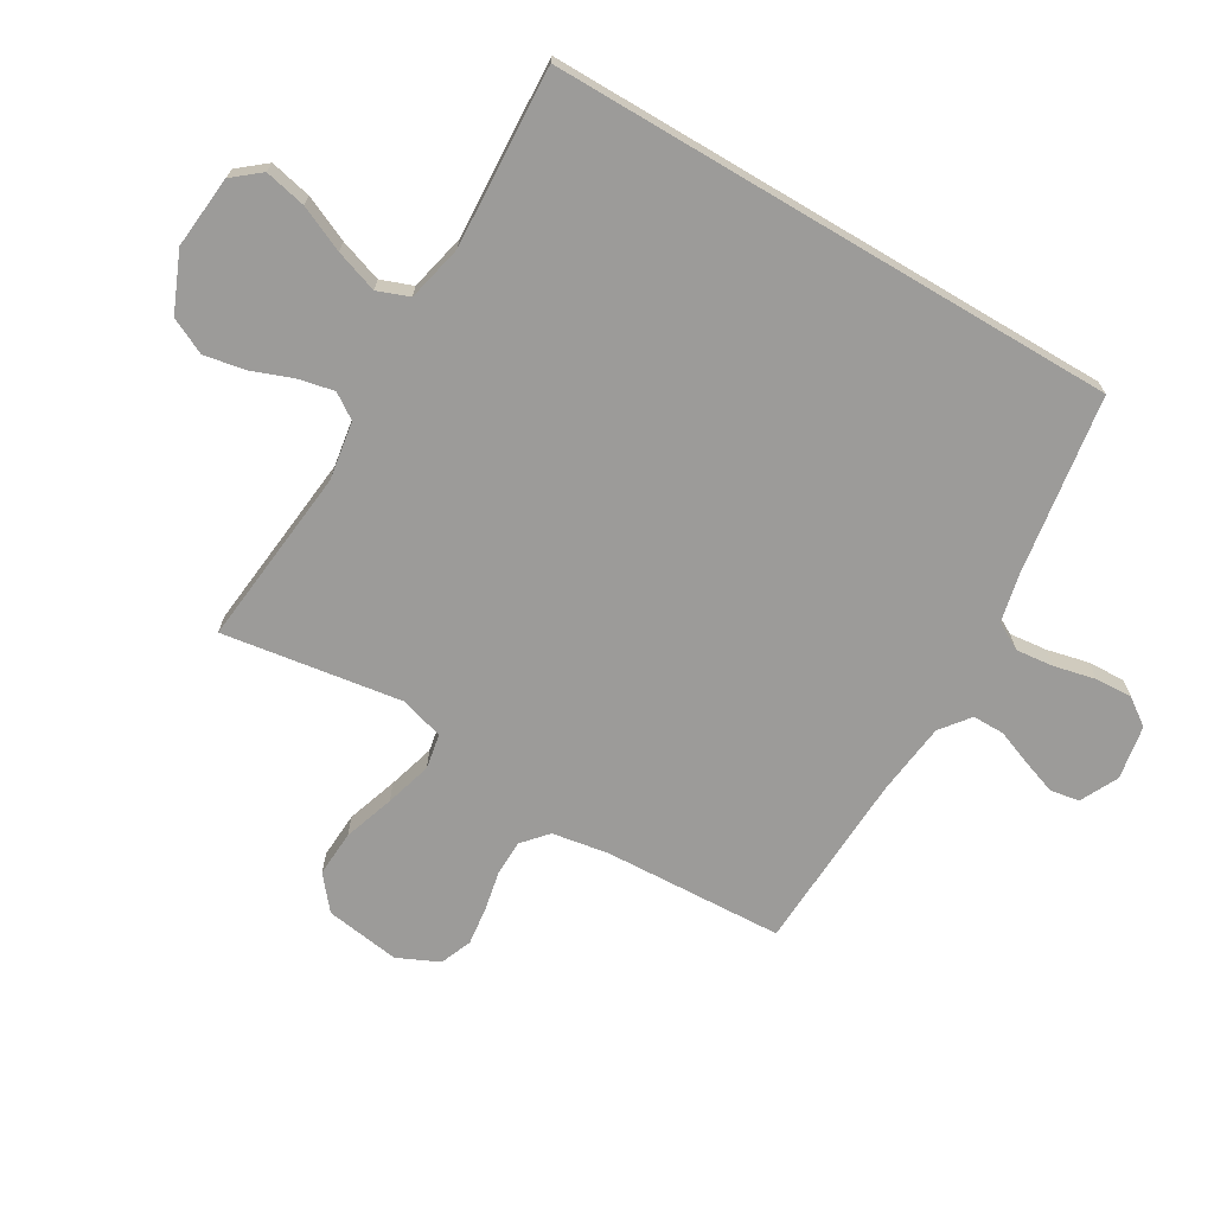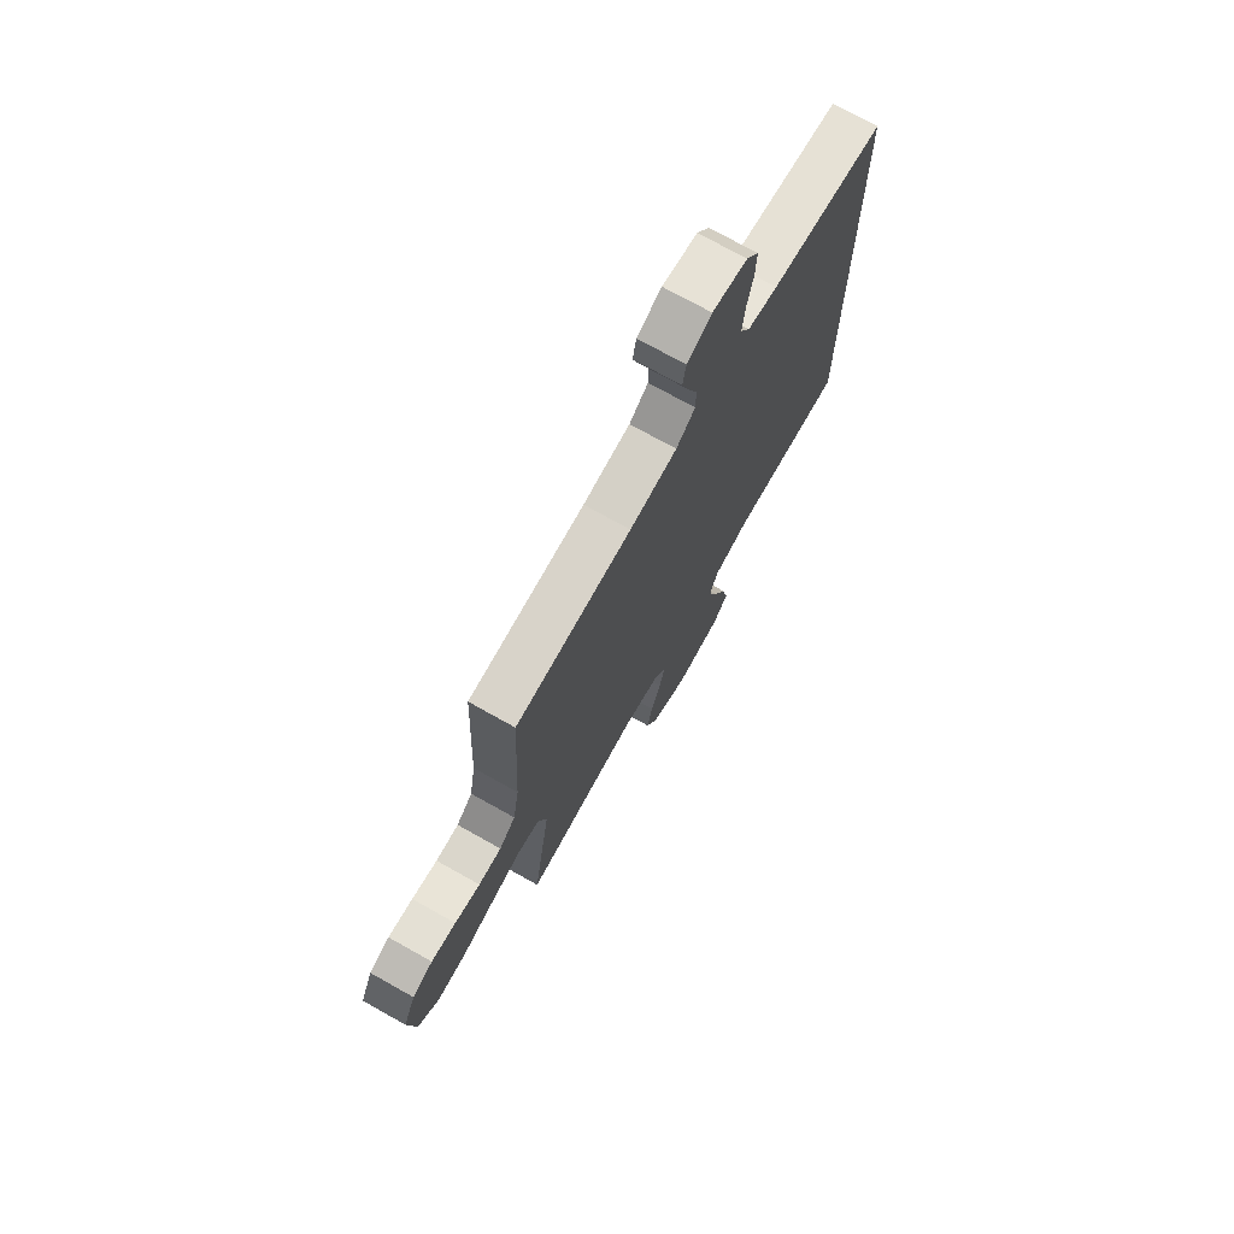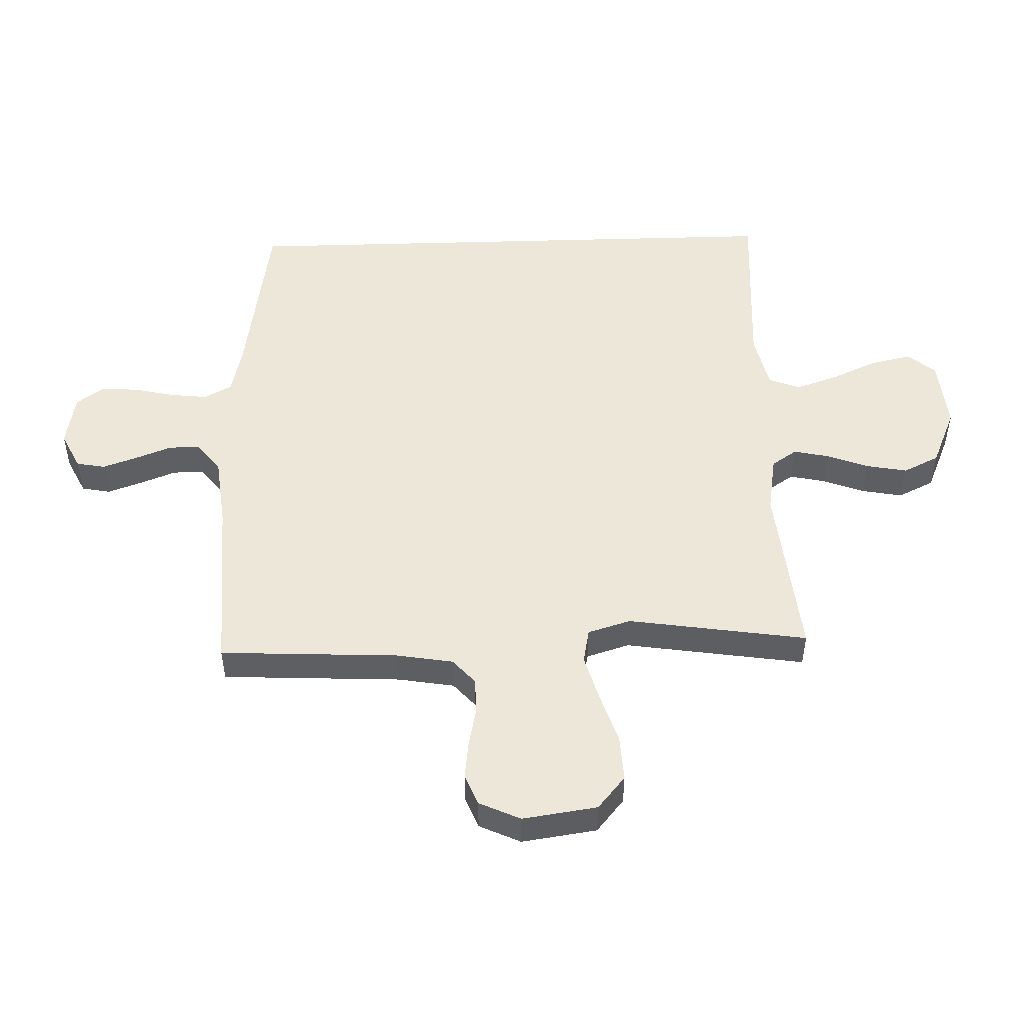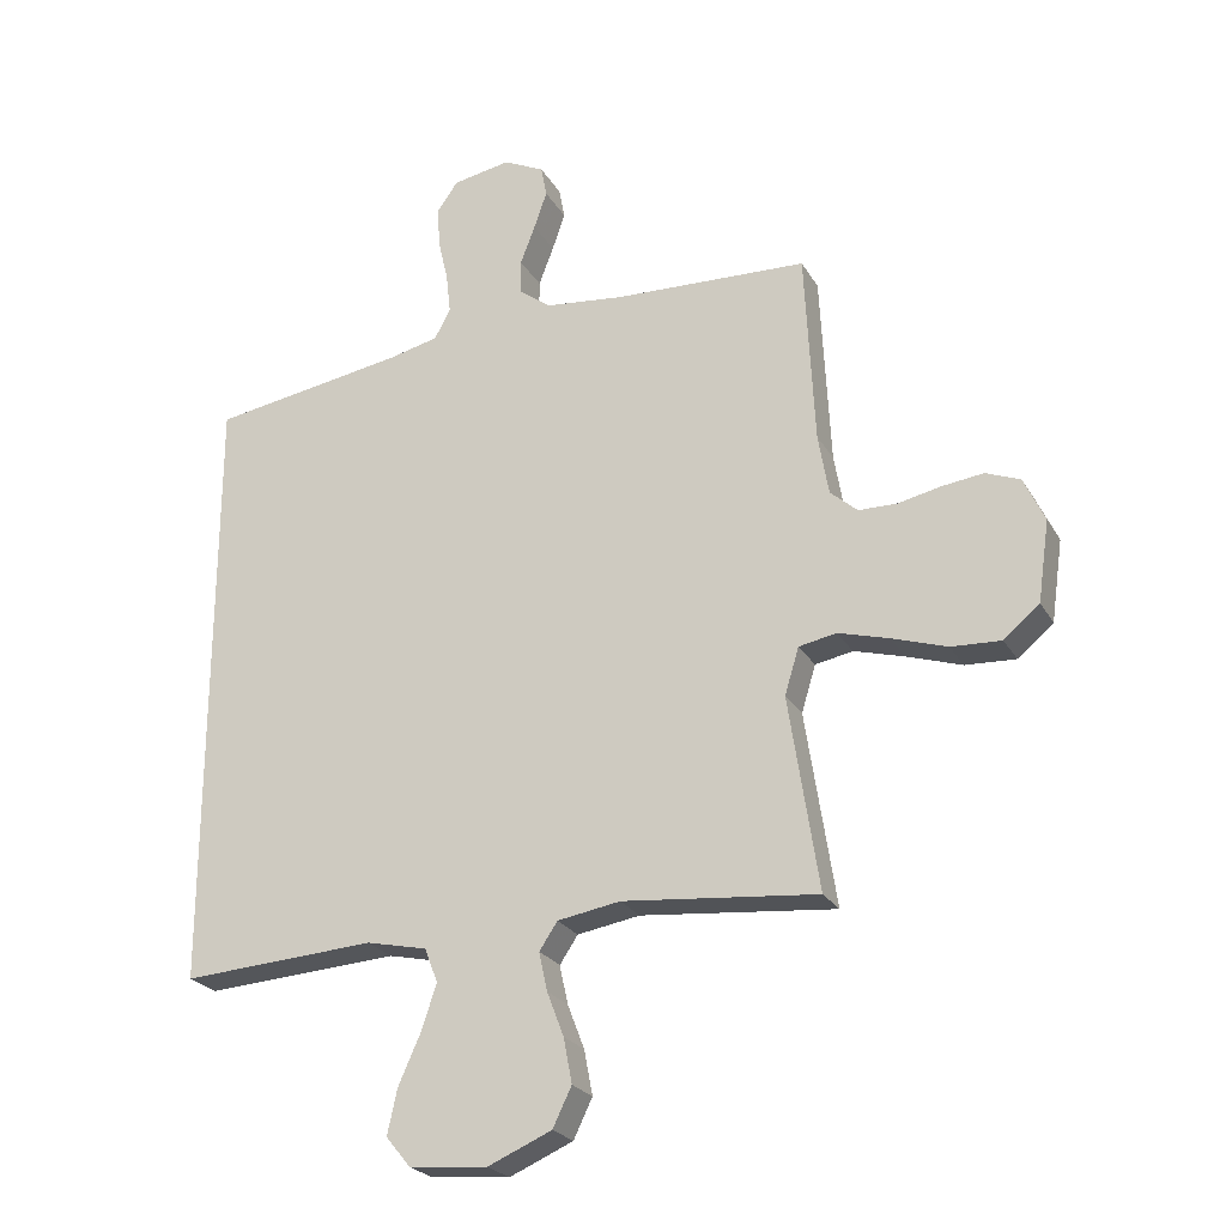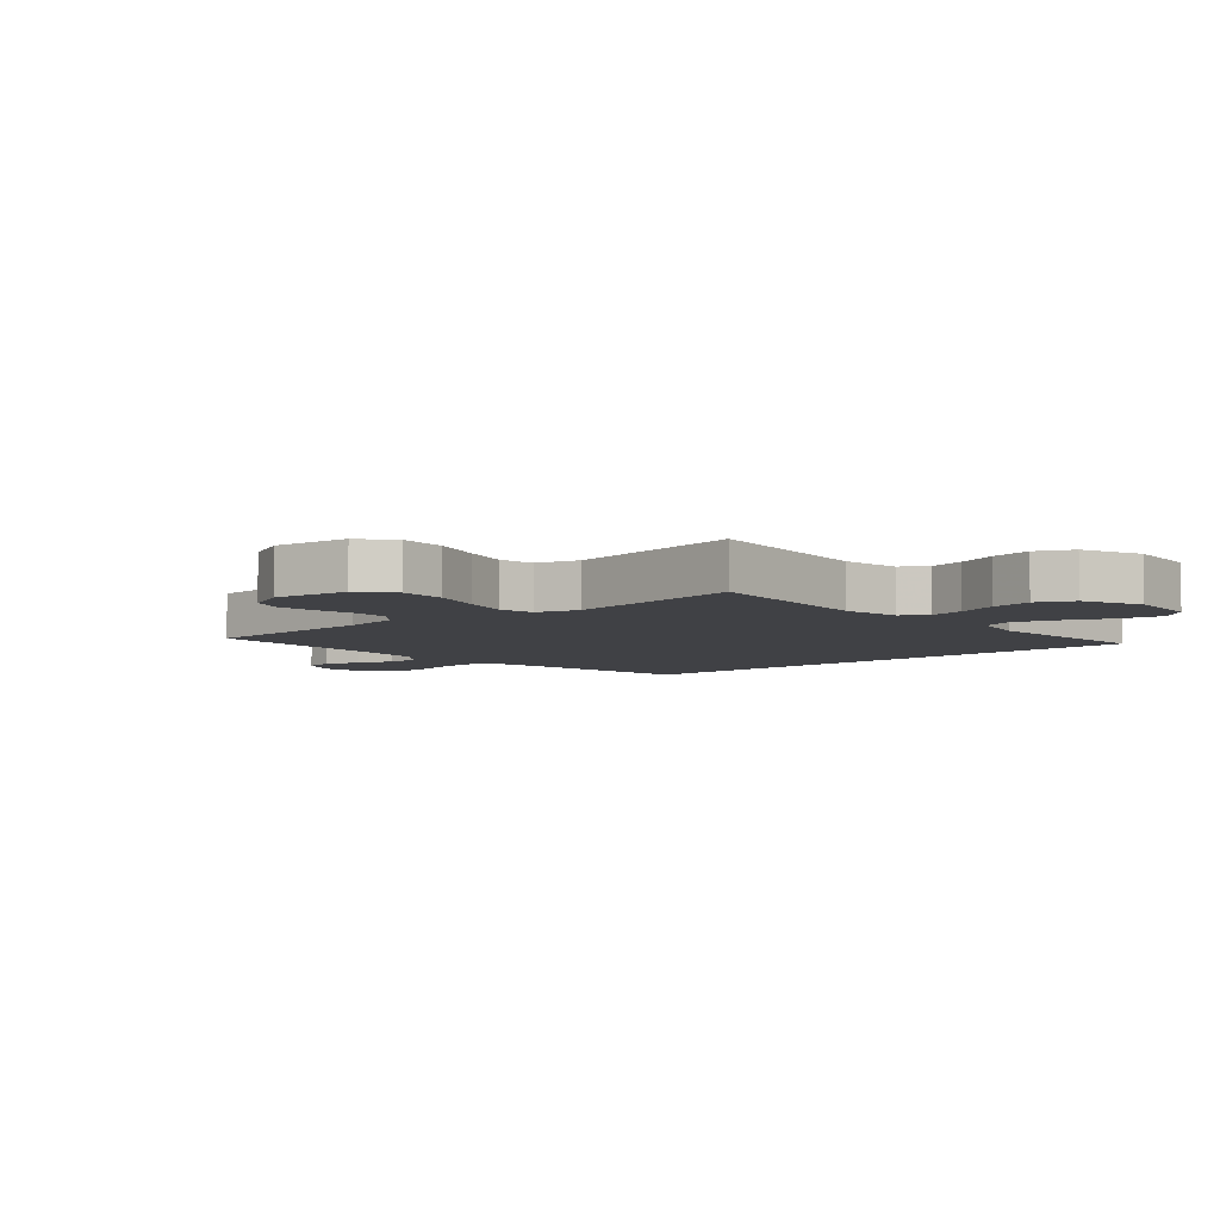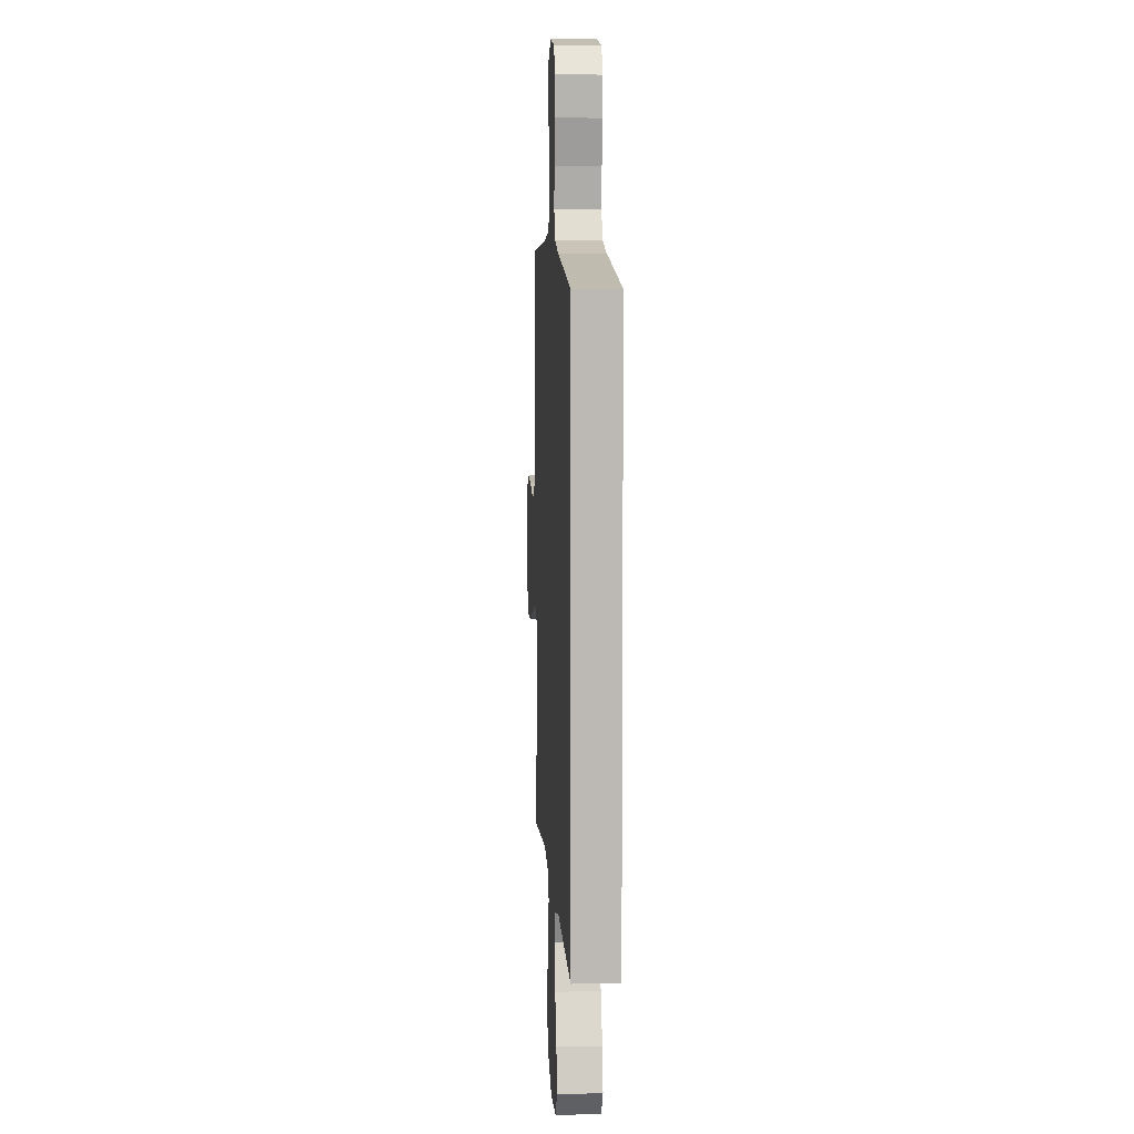
<metadata>
{"format":"obj","ext":"obj","renderer":"f3d","projection":"perspective","resolution":1024,"background":"white","views":[{"elev":-69.8,"azim":-120.7,"up":"+Y"},{"elev":73.0,"azim":119.3,"up":"+Z"},{"elev":50.1,"azim":88.2,"up":"+Y"},{"elev":-24.4,"azim":23.6,"up":"+Z"},{"elev":-5.9,"azim":131.3,"up":"+Y"},{"elev":7.1,"azim":-93.4,"up":"+Z"}]}
</metadata>
<code>
v 0.5 0.07 0.5
v 0.515 0.07 0.2
v 0.531 0.07 0.106
v 0.573 0.07 0.069
v 0.632 0.07 0.068
v 0.698 0.07 0.082
v 0.762 0.07 0.09
v 0.815 0.07 0.069
v 0.847 0.07 0
v 0.829 0.07 -0.125
v 0.774 0.07 -0.171
v 0.697 0.07 -0.167
v 0.612 0.07 -0.139
v 0.534 0.07 -0.117
v 0.476 0.07 -0.128
v 0.454 0.07 -0.2
v 0.5 0.07 -0.5
v 0.2 0.07 -0.47
v 0.103 0.07 -0.486
v 0.075 0.07 -0.528
v 0.088 0.07 -0.588
v 0.114 0.07 -0.656
v 0.127 0.07 -0.725
v 0.098 0.07 -0.785
v 0 0.07 -0.827
v -0.121 0.07 -0.816
v -0.159 0.07 -0.77
v -0.144 0.07 -0.701
v -0.11 0.07 -0.625
v -0.086 0.07 -0.554
v -0.106 0.07 -0.501
v -0.2 0.07 -0.48
v -0.5 0.07 -0.498
v -0.5 0.07 0.449
v -0.2 0.07 0.496
v -0.121 0.07 0.514
v -0.096 0.07 0.56
v -0.103 0.07 0.623
v -0.119 0.07 0.692
v -0.122 0.07 0.754
v -0.09 0.07 0.799
v 0 0.07 0.815
v 0.063 0.07 0.784
v 0.072 0.07 0.736
v 0.052 0.07 0.678
v 0.029 0.07 0.618
v 0.029 0.07 0.565
v 0.078 0.07 0.527
v 0.2 0.07 0.513
v 0.5 0 0.5
v 0.515 0 0.2
v 0.531 0 0.106
v 0.573 0 0.069
v 0.632 0 0.068
v 0.698 0 0.082
v 0.762 0 0.09
v 0.815 0 0.069
v 0.847 0 0
v 0.829 0 -0.125
v 0.774 0 -0.171
v 0.697 0 -0.167
v 0.612 0 -0.139
v 0.534 0 -0.117
v 0.476 0 -0.128
v 0.454 0 -0.2
v 0.5 0 -0.5
v 0.2 0 -0.47
v 0.103 0 -0.486
v 0.075 0 -0.528
v 0.088 0 -0.588
v 0.114 0 -0.656
v 0.127 0 -0.725
v 0.098 0 -0.785
v 0 0 -0.827
v -0.121 0 -0.816
v -0.159 0 -0.77
v -0.144 0 -0.701
v -0.11 0 -0.625
v -0.086 0 -0.554
v -0.106 0 -0.501
v -0.2 0 -0.48
v -0.5 0 -0.498
v -0.5 0 0.449
v -0.2 0 0.496
v -0.121 0 0.514
v -0.096 0 0.56
v -0.103 0 0.623
v -0.119 0 0.692
v -0.122 0 0.754
v -0.09 0 0.799
v 0 0 0.815
v 0.063 0 0.784
v 0.072 0 0.736
v 0.052 0 0.678
v 0.029 0 0.618
v 0.029 0 0.565
v 0.078 0 0.527
v 0.2 0 0.513
f 43 44 45 46
f 41 42 43 46
f 41 46 47
f 38 39 40 41
f 37 38 41 47
f 36 37 47 48
f 32 33 34 35
f 31 32 35 36
f 30 31 36 48
f 26 27 28 29
f 26 29 30
f 21 22 23 24
f 20 21 24 25
f 16 17 18
f 15 16 18 19
f 10 11 12 13
f 10 13 14
f 9 10 14
f 8 9 14 15
f 5 6 7 8
f 49 1 2
f 49 2 3
f 48 49 3
f 30 48 3
f 20 25 26 30
f 19 20 30
f 15 19 30 3
f 5 8 15
f 4 5 15
f 3 4 15
f 95 94 93 92
f 95 92 91 90
f 96 95 90
f 90 89 88 87
f 96 90 87 86
f 97 96 86 85
f 84 83 82 81
f 85 84 81 80
f 97 85 80 79
f 78 77 76 75
f 79 78 75
f 73 72 71 70
f 74 73 70 69
f 67 66 65
f 68 67 65 64
f 62 61 60 59
f 63 62 59
f 63 59 58
f 64 63 58 57
f 57 56 55 54
f 51 50 98
f 52 51 98
f 52 98 97
f 52 97 79
f 79 75 74 69
f 79 69 68
f 52 79 68 64
f 64 57 54
f 64 54 53
f 64 53 52
f 1 50 51 2
f 2 51 52 3
f 3 52 53 4
f 4 53 54 5
f 5 54 55 6
f 6 55 56 7
f 7 56 57 8
f 8 57 58 9
f 9 58 59 10
f 10 59 60 11
f 11 60 61 12
f 12 61 62 13
f 13 62 63 14
f 14 63 64 15
f 15 64 65 16
f 16 65 66 17
f 17 66 67 18
f 18 67 68 19
f 19 68 69 20
f 20 69 70 21
f 21 70 71 22
f 22 71 72 23
f 23 72 73 24
f 24 73 74 25
f 25 74 75 26
f 26 75 76 27
f 27 76 77 28
f 28 77 78 29
f 29 78 79 30
f 30 79 80 31
f 31 80 81 32
f 32 81 82 33
f 33 82 83 34
f 34 83 84 35
f 35 84 85 36
f 36 85 86 37
f 37 86 87 38
f 38 87 88 39
f 39 88 89 40
f 40 89 90 41
f 41 90 91 42
f 42 91 92 43
f 43 92 93 44
f 44 93 94 45
f 45 94 95 46
f 46 95 96 47
f 47 96 97 48
f 48 97 98 49
f 49 98 50 1

</code>
